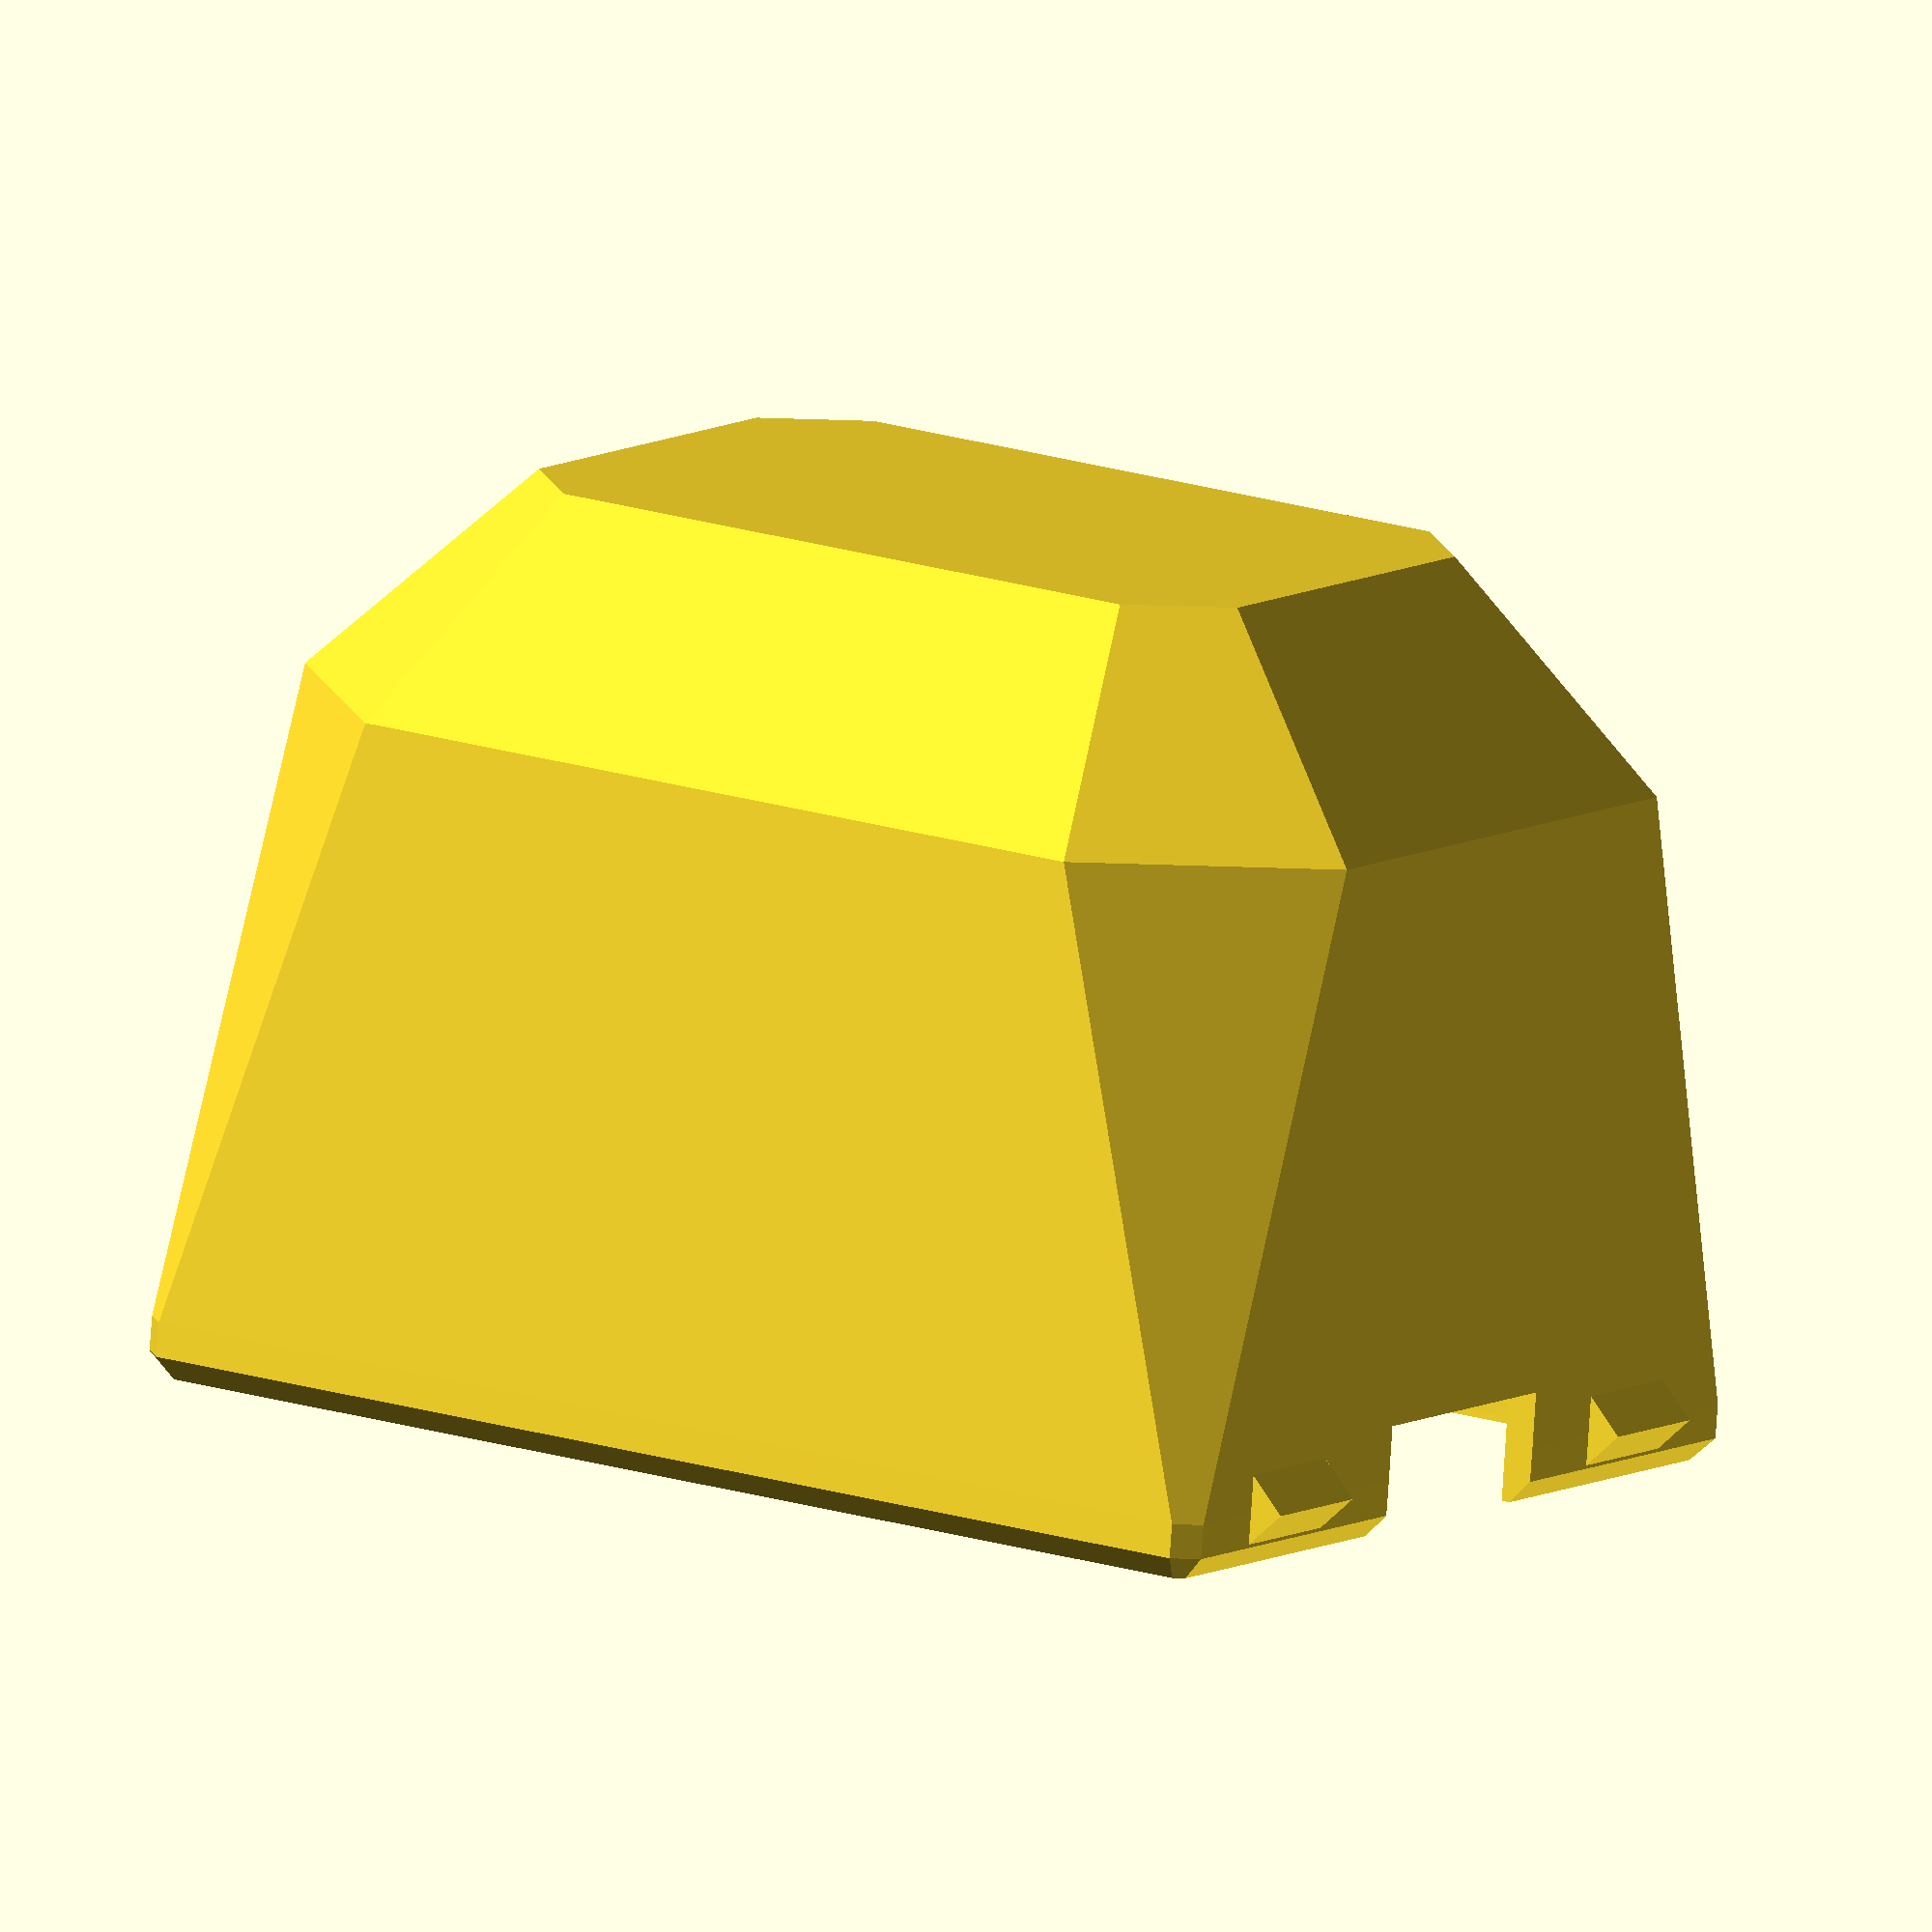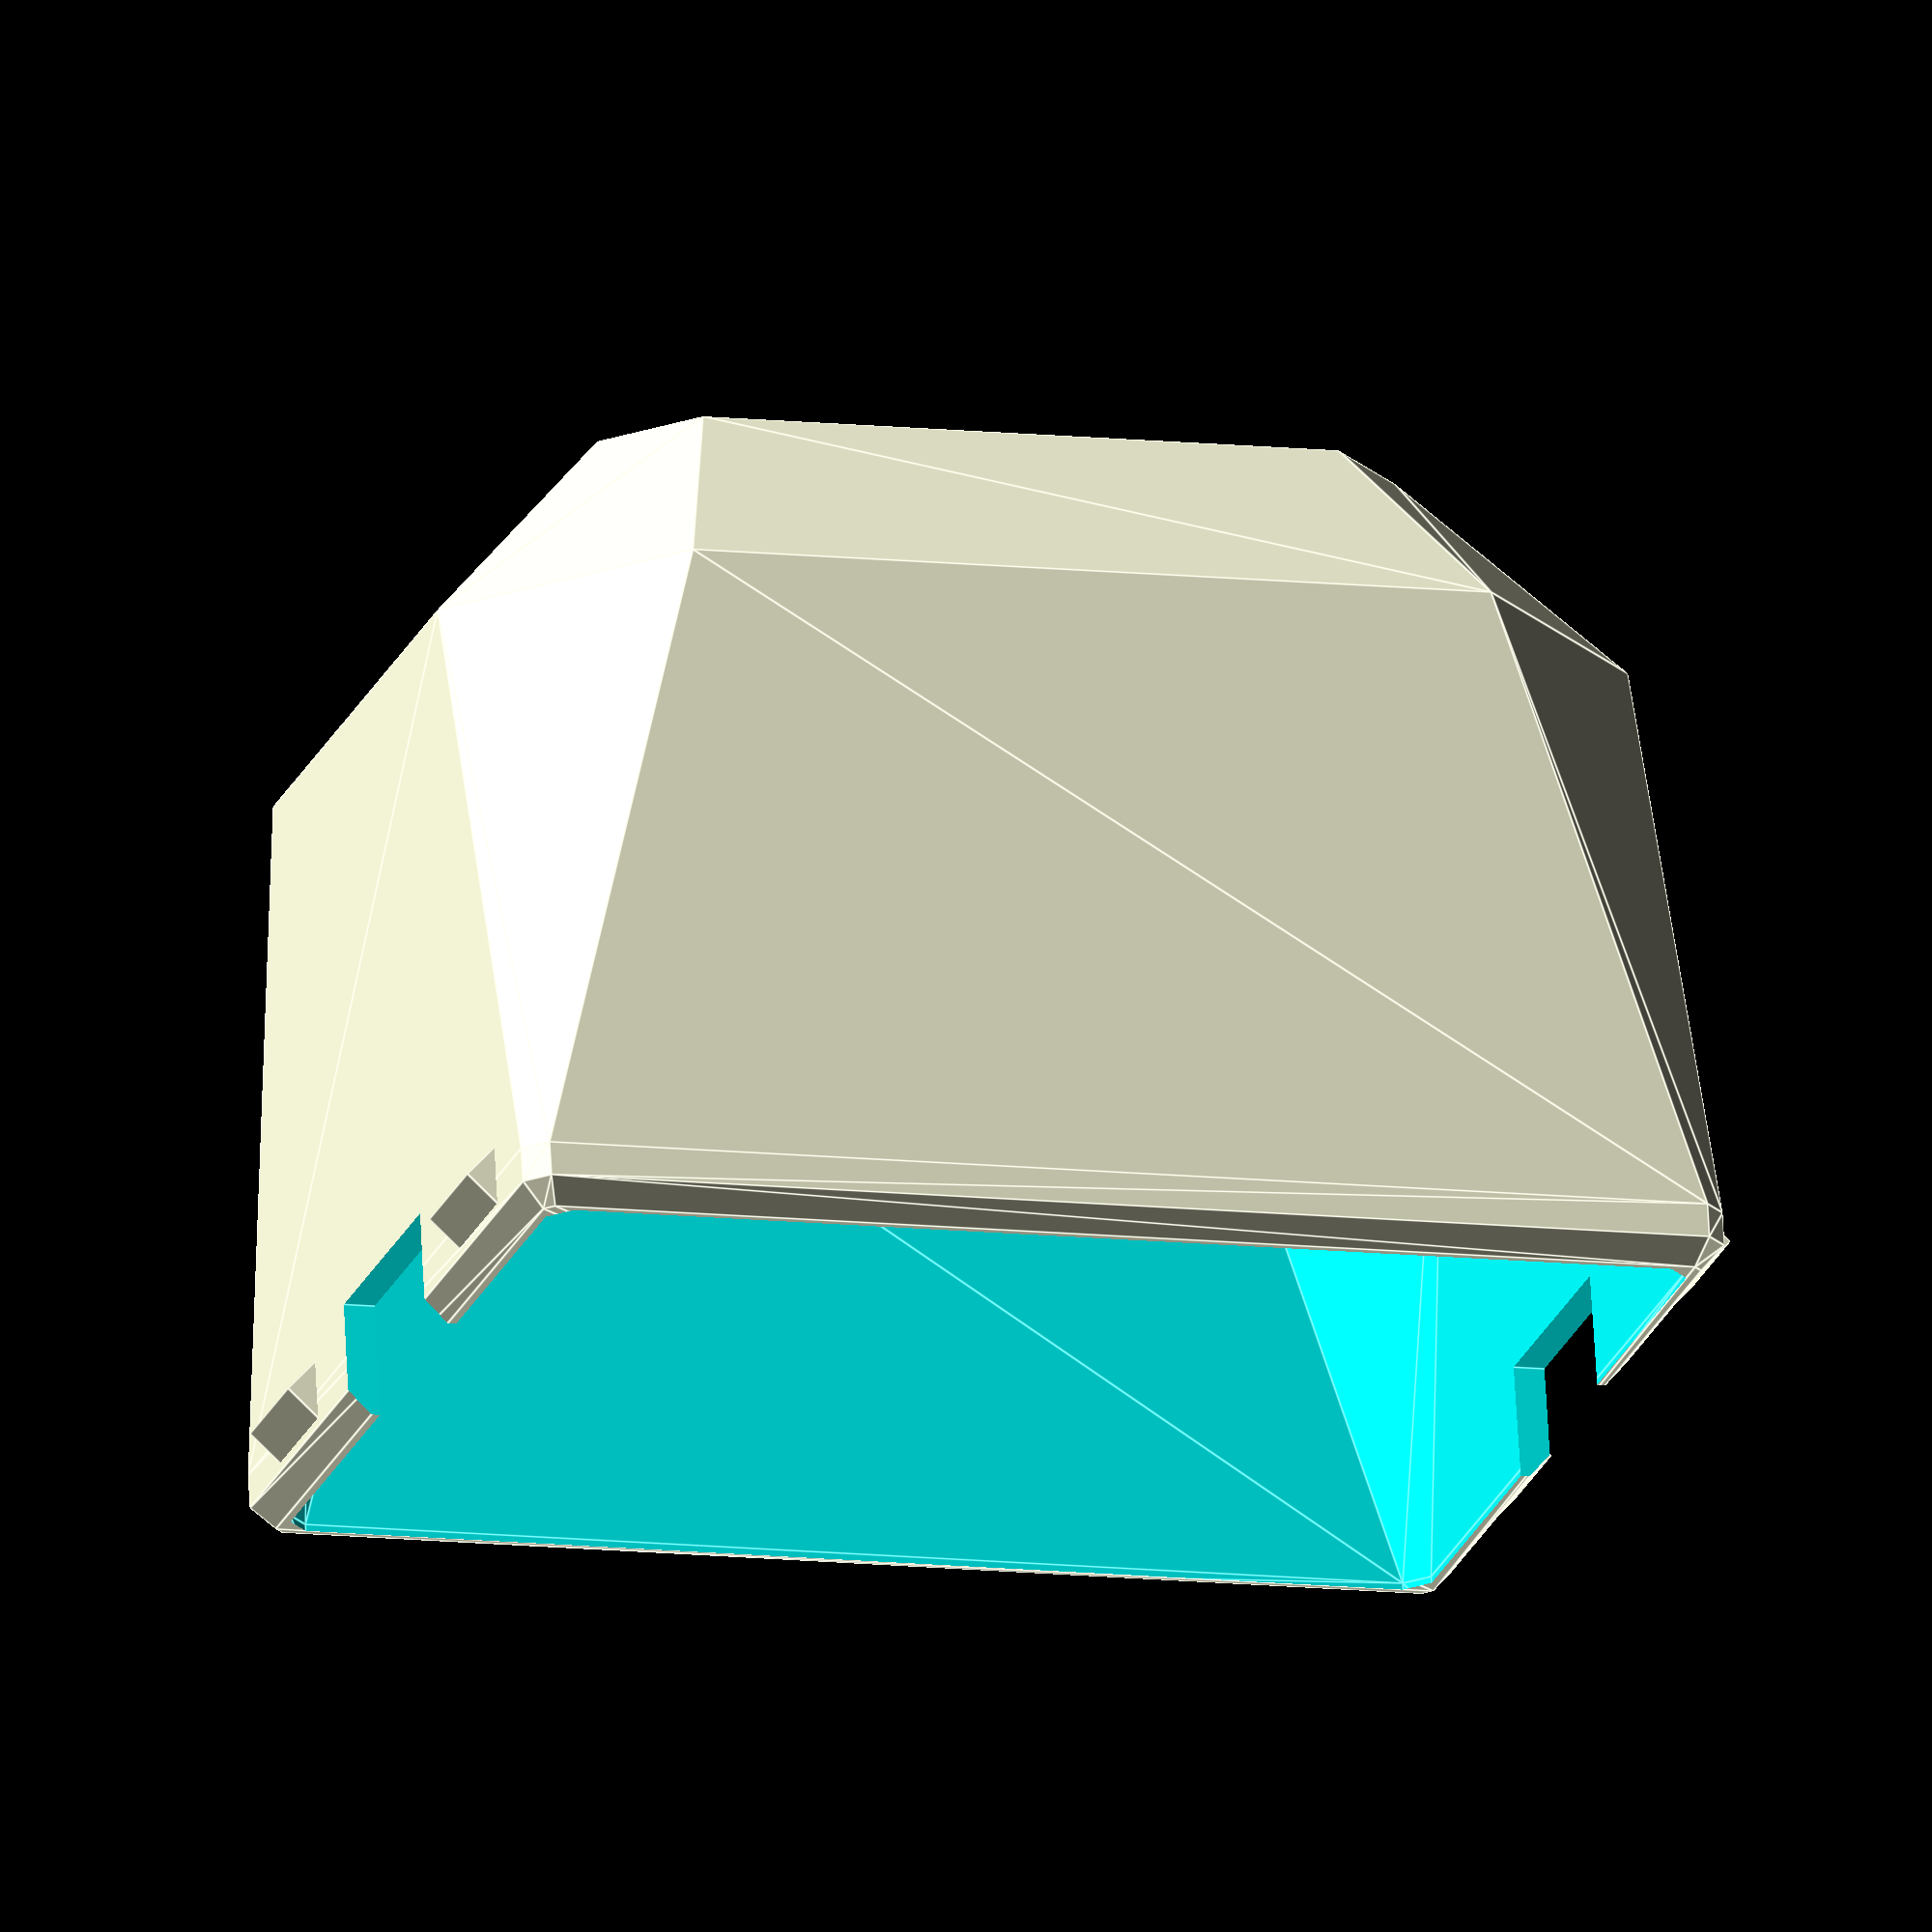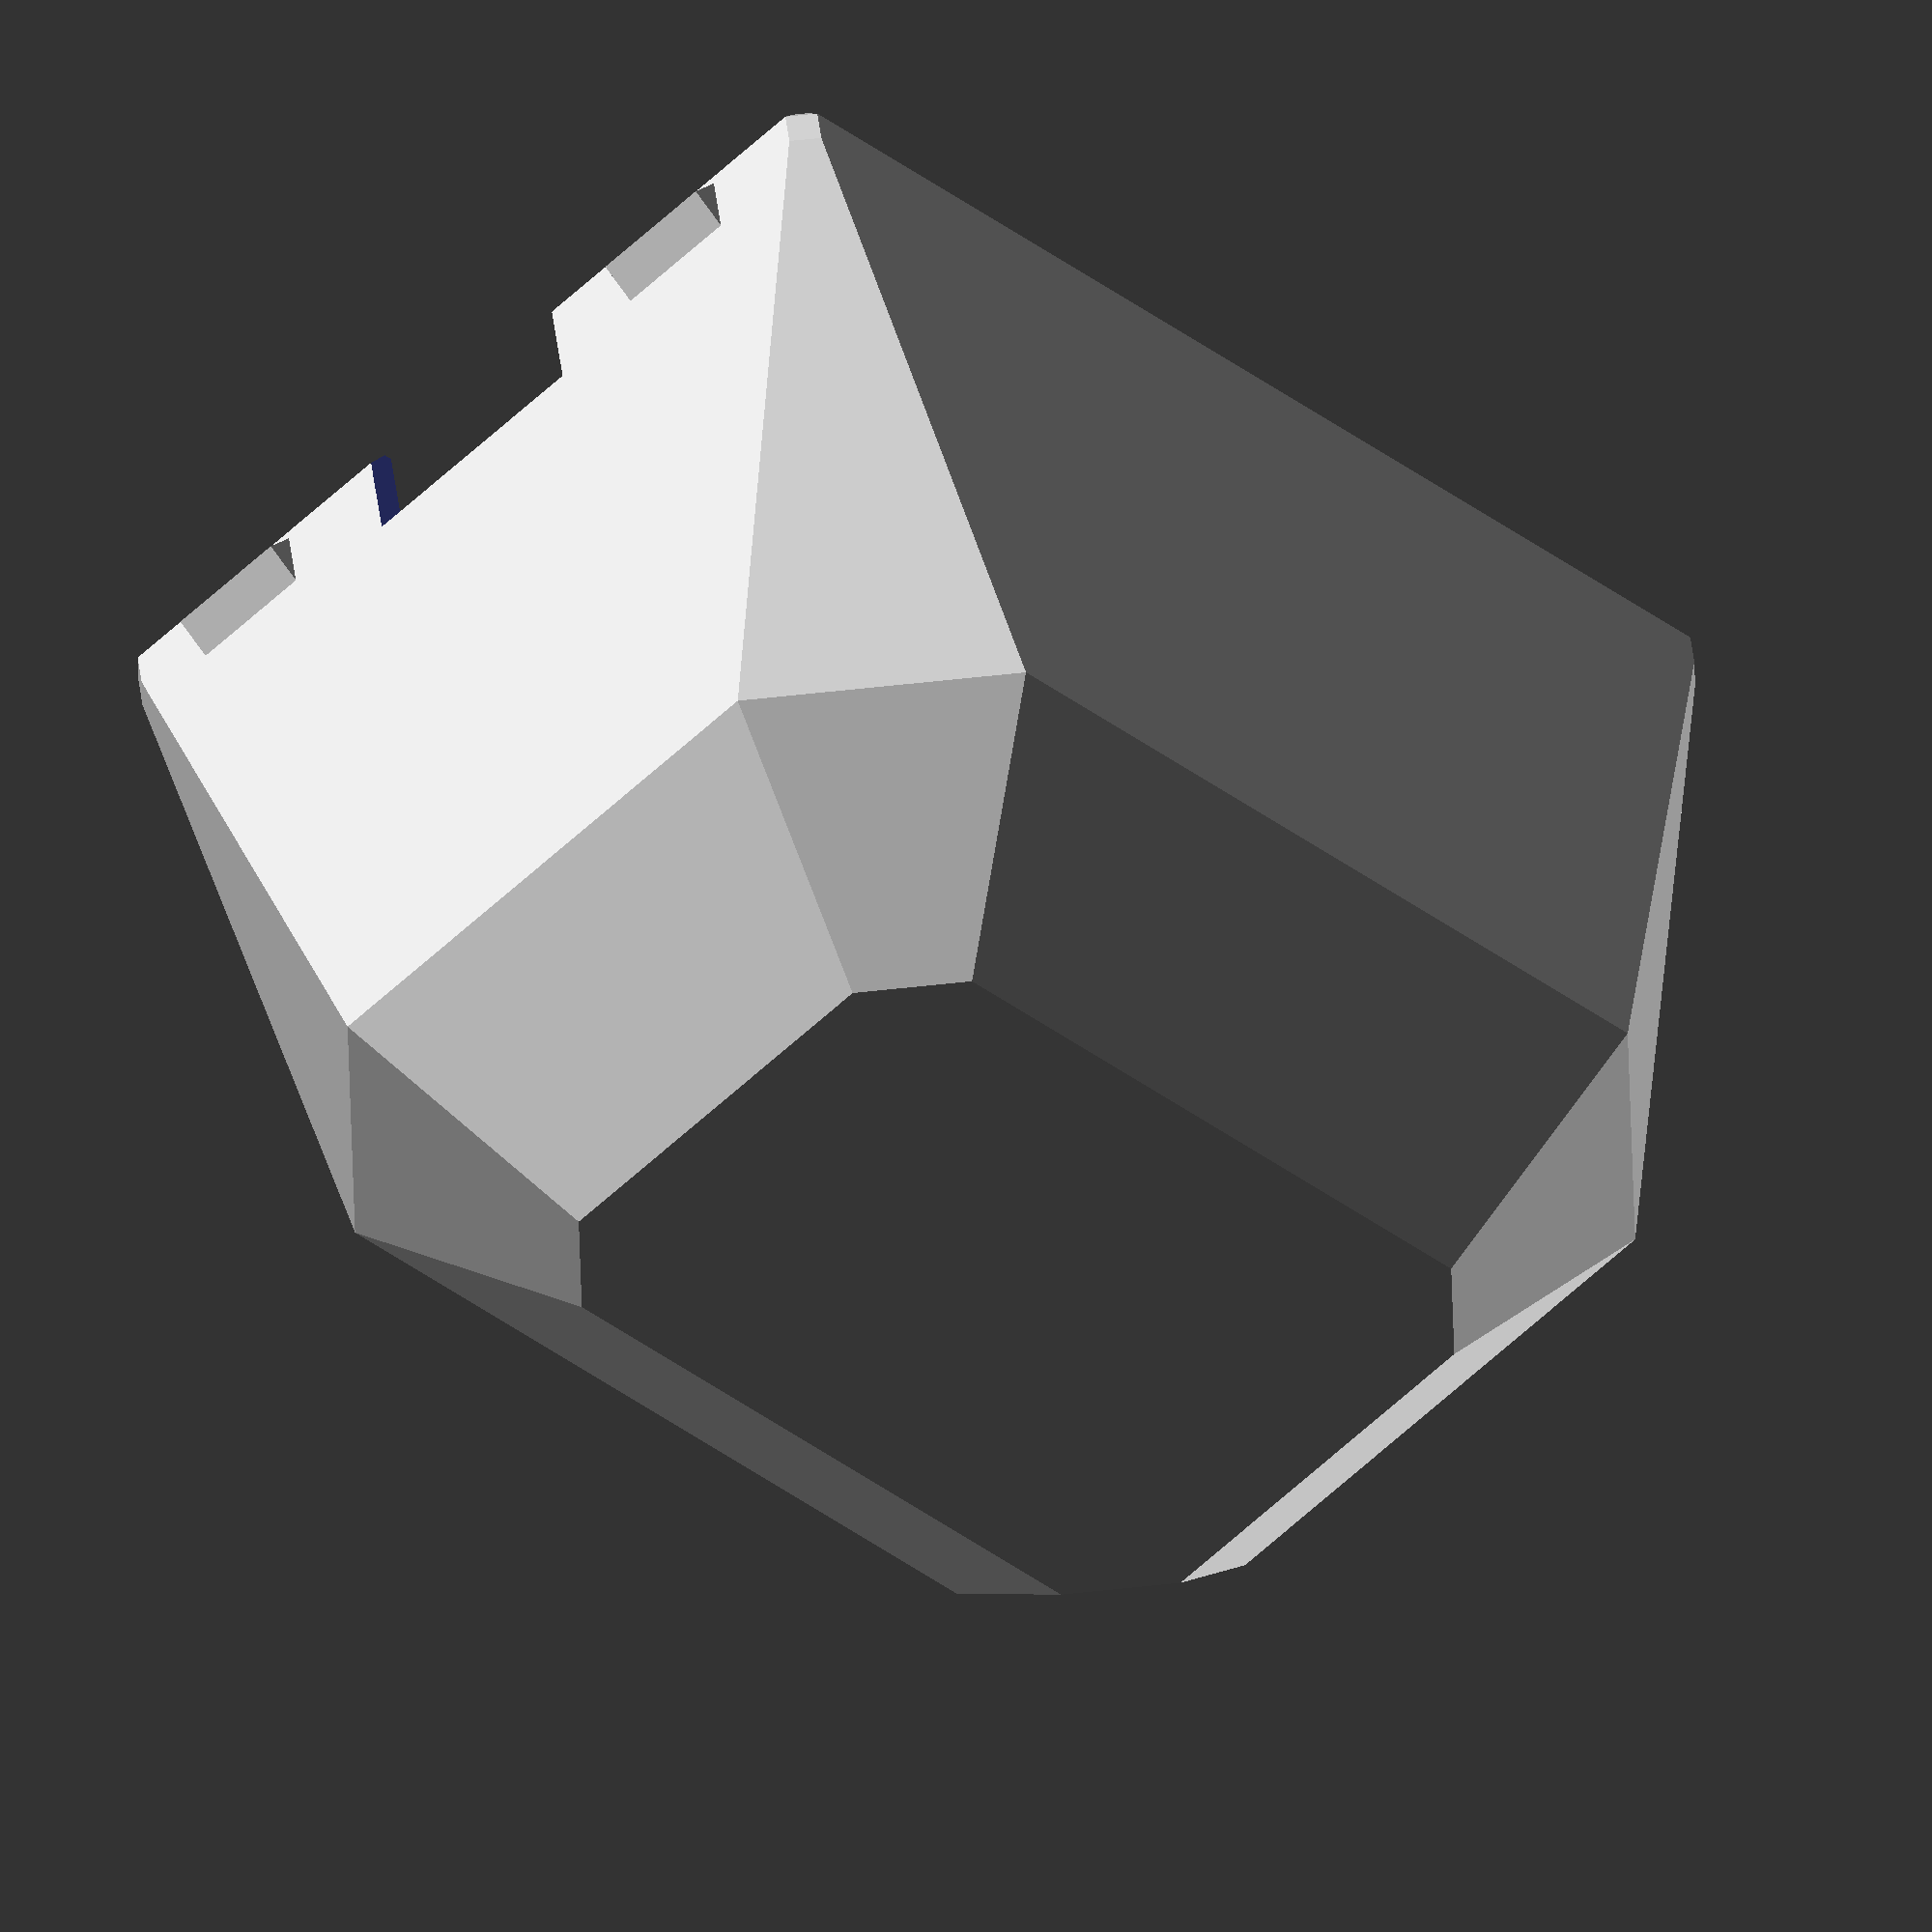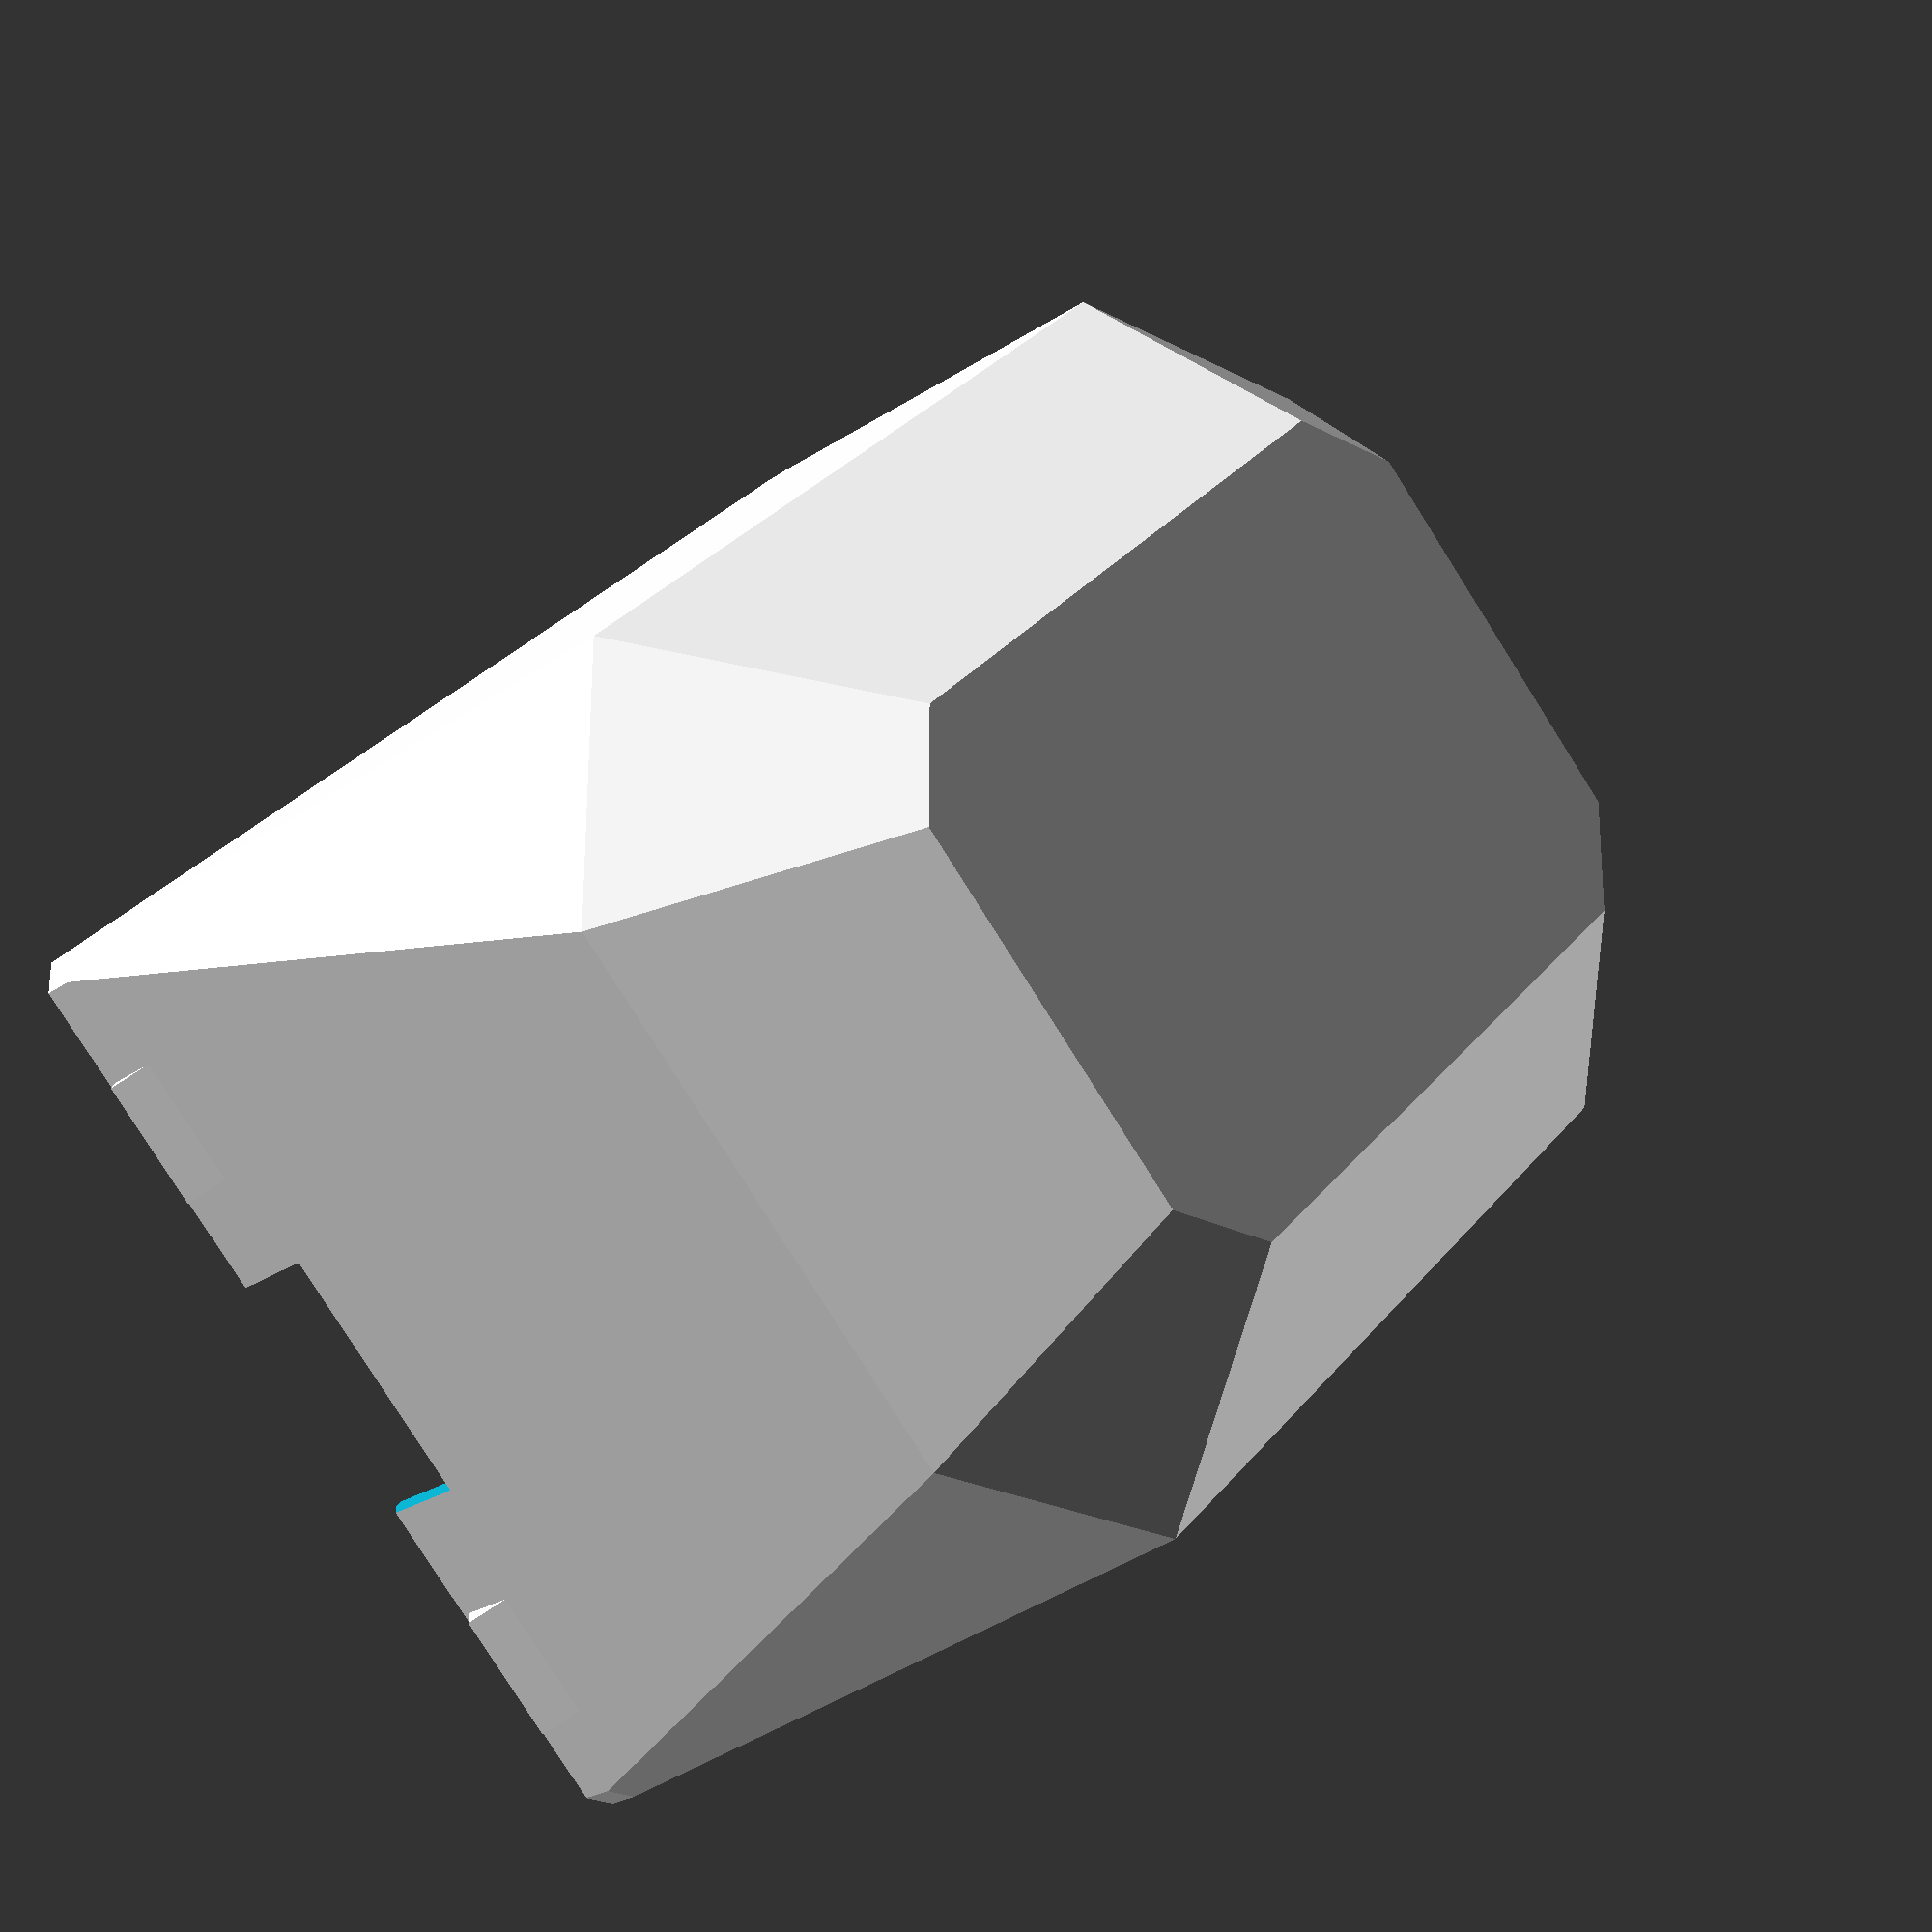
<openscad>


w=0.4*3;
c=0.5;

//translate([40,0,0])
//rotate([90,-90,0])
//{
//    difference()
//    {
//        cube([30,40-2*w-c,50-2*w-c]);
//        translate([w,w,w])
//        cube([30,40-4*w-c,50-4*w-c]);
//        translate([w+5,(40-2*w-c)/2-w/2,0])
//        cube([20-w,w,w]);
//        translate([w+5,(40-2*w-c)/2-w/2,50-4*w-c+w])
//        cube([20-w,w,w]);
//    }
//}


w=0.4*3;

difference()
{
    union()
    {
        stack(-w);
        clips();
    }
    translate([0,0,0])
    scale([1,1,1.1])
    stack(-2*w);

    translate([40/2-5,0,31])
    cube([10,50,5]);
    
//    #clip_spring();
//    translate([23+w/2,0,0])
//    #clip_spring();
}

module clip_spring()
{
    translate([5,0,26])
    cube([w/2,50,10]);
    translate([5+5,0,26])
    cube([w/2,50,10]);
}

module stack(w=0)
{
    translate([-w,-w,-w])
    hull()
    {
        d=27;
        width=40+2*w;
        length=50+2*w;
        height=35+2*w;
        
        corner_plane(d,width,length,height);
        
        translate([0,0,height-3/2])
        corner_plane(3,width,length,height);
        //cube([width,length,1]);

    }
}

module corner_plane(d,width,length,height)
{
    translate([0,0,0])
    corner_sphere(d);
    translate([width-d,0,0])
    corner_sphere(d);
    translate([0,length-d,0])
    corner_sphere(d);
    translate([width-d,length-d,0])
    corner_sphere(d);
}

module corner_sphere(d)
{
    s=1.15;
    
    translate([d/2,d/2,d/2])
    rotate([0,0,45/2])
    scale([s,s,s])
    sphere(d=d,$fn=8);
}

module clips()
{
    translate([5-w/2,0,30])
    rotate([0,-90,-90])
    {
        translate([0,0,0])
        clip();
        translate([0,20+7/2,0])
        clip();
        translate([0,0,50-w*5/2])
        clip();
        translate([0,20+7/2,50-w*5/2])
        clip();
    }
}

module clip()
{
    //#cube([3,7,w]);
    translate([5*w/2,1,w*4/3])
    rotate([-90,0,0])
    cylinder(d=3,h=5,$fn=4);
}



</openscad>
<views>
elev=258.6 azim=57.0 roll=4.1 proj=o view=solid
elev=110.2 azim=286.8 roll=183.1 proj=o view=edges
elev=135.4 azim=46.5 roll=6.5 proj=o view=wireframe
elev=204.1 azim=134.7 roll=40.6 proj=p view=wireframe
</views>
